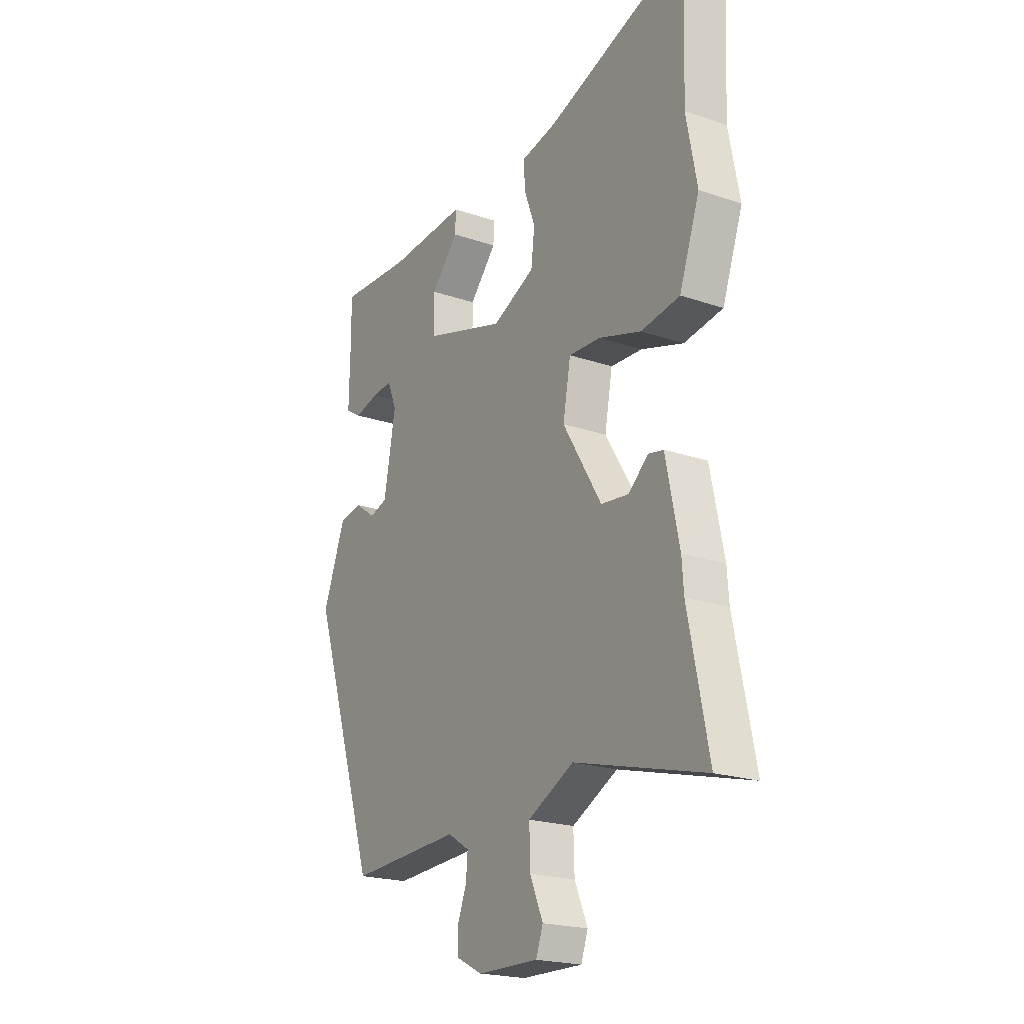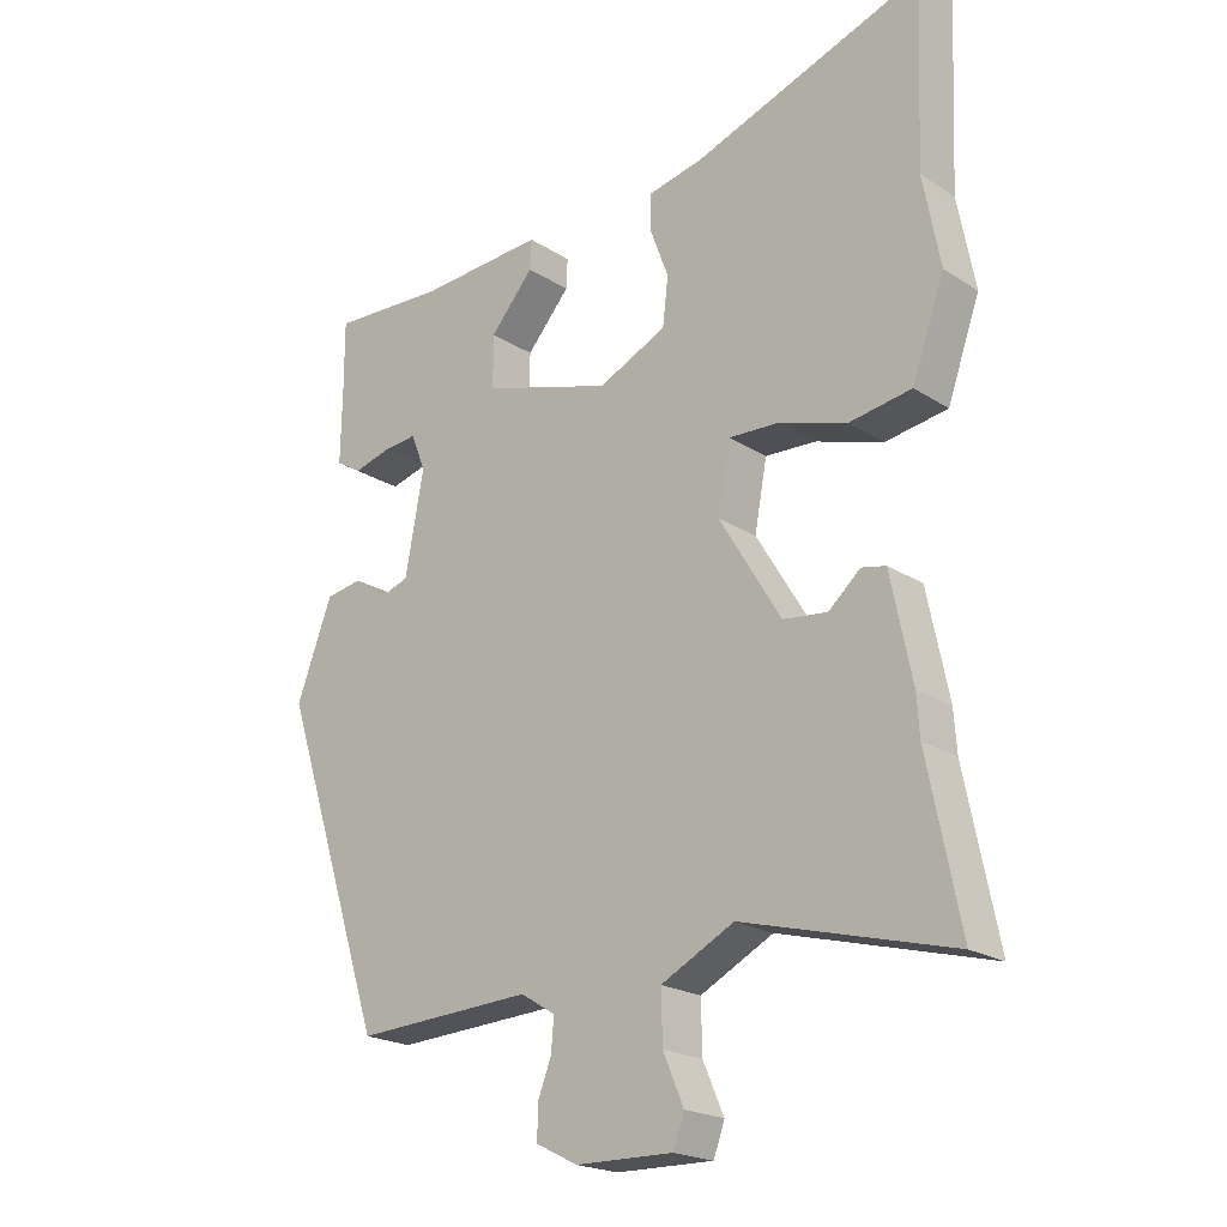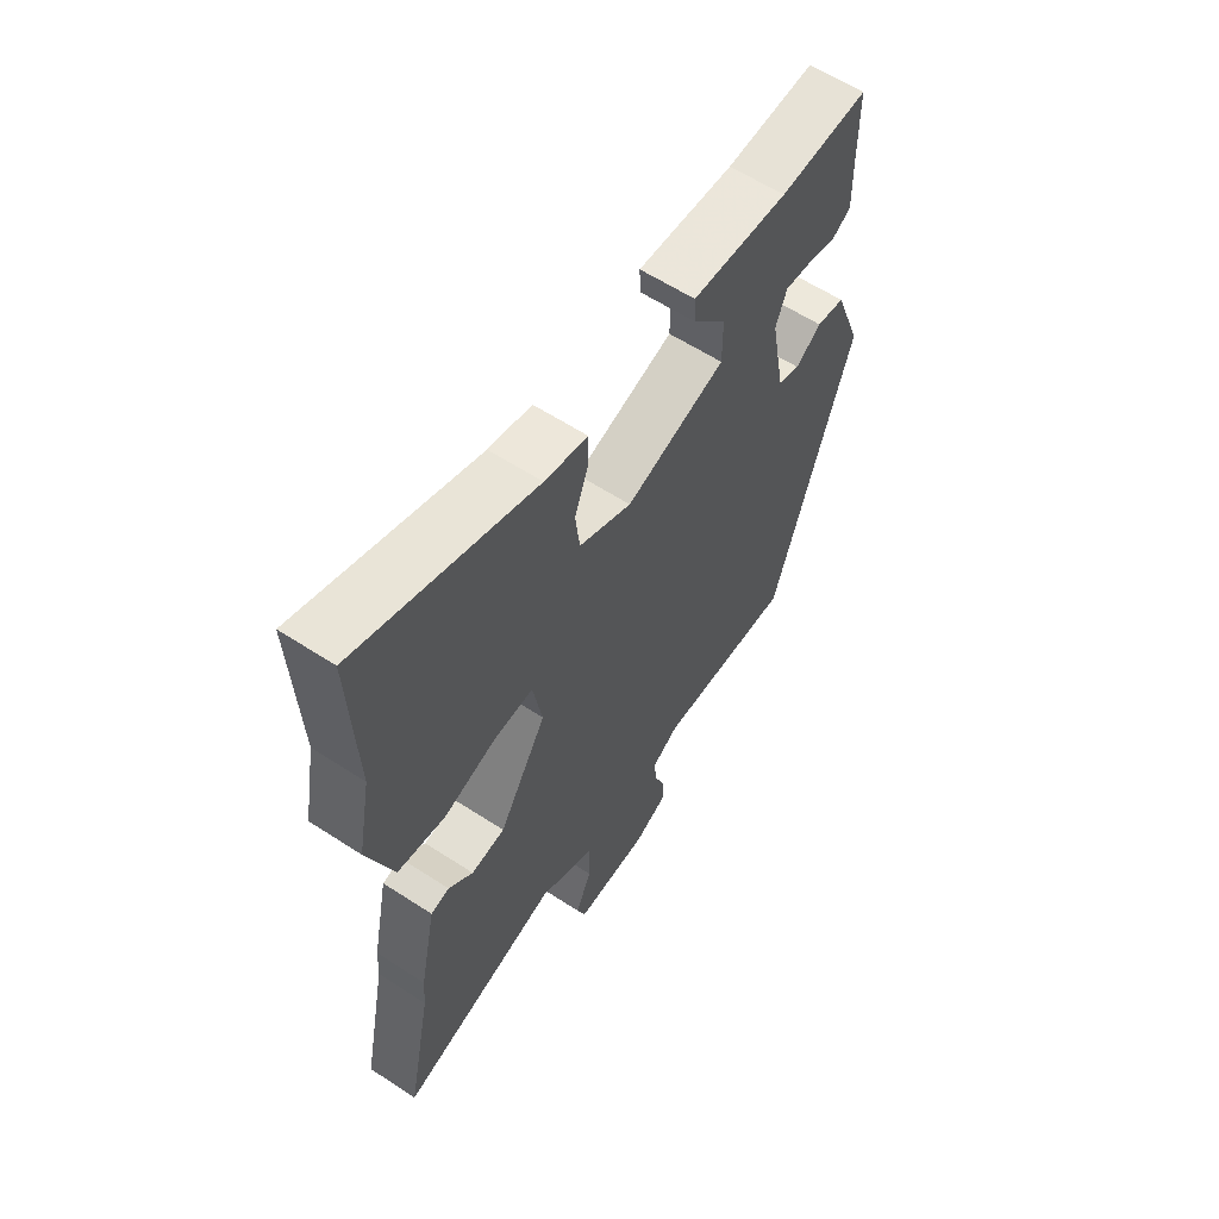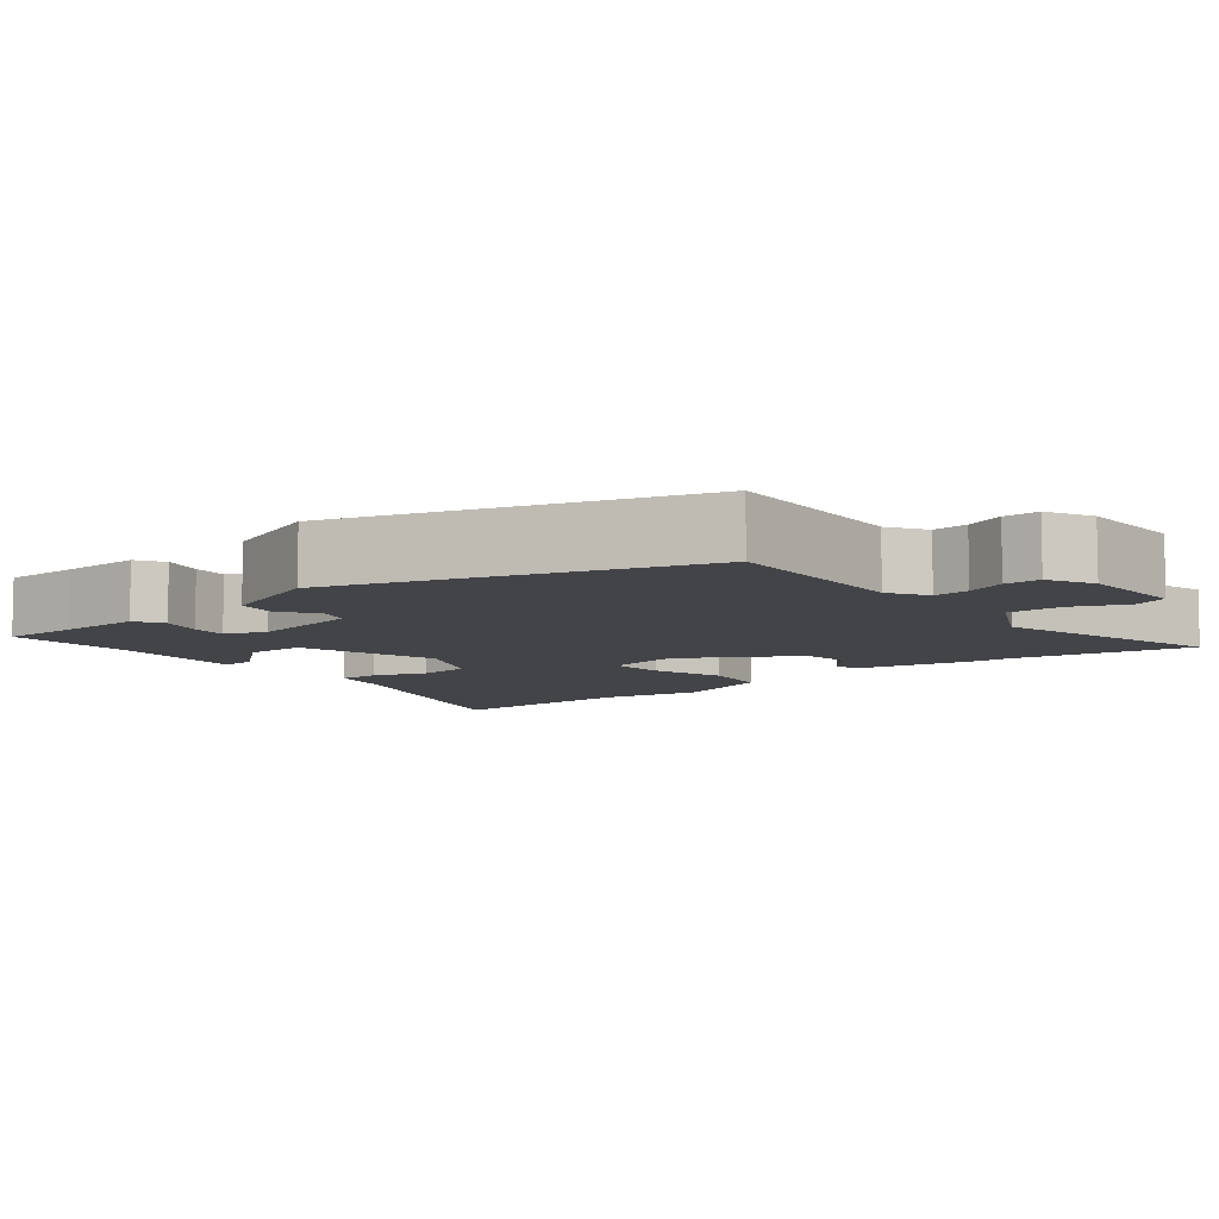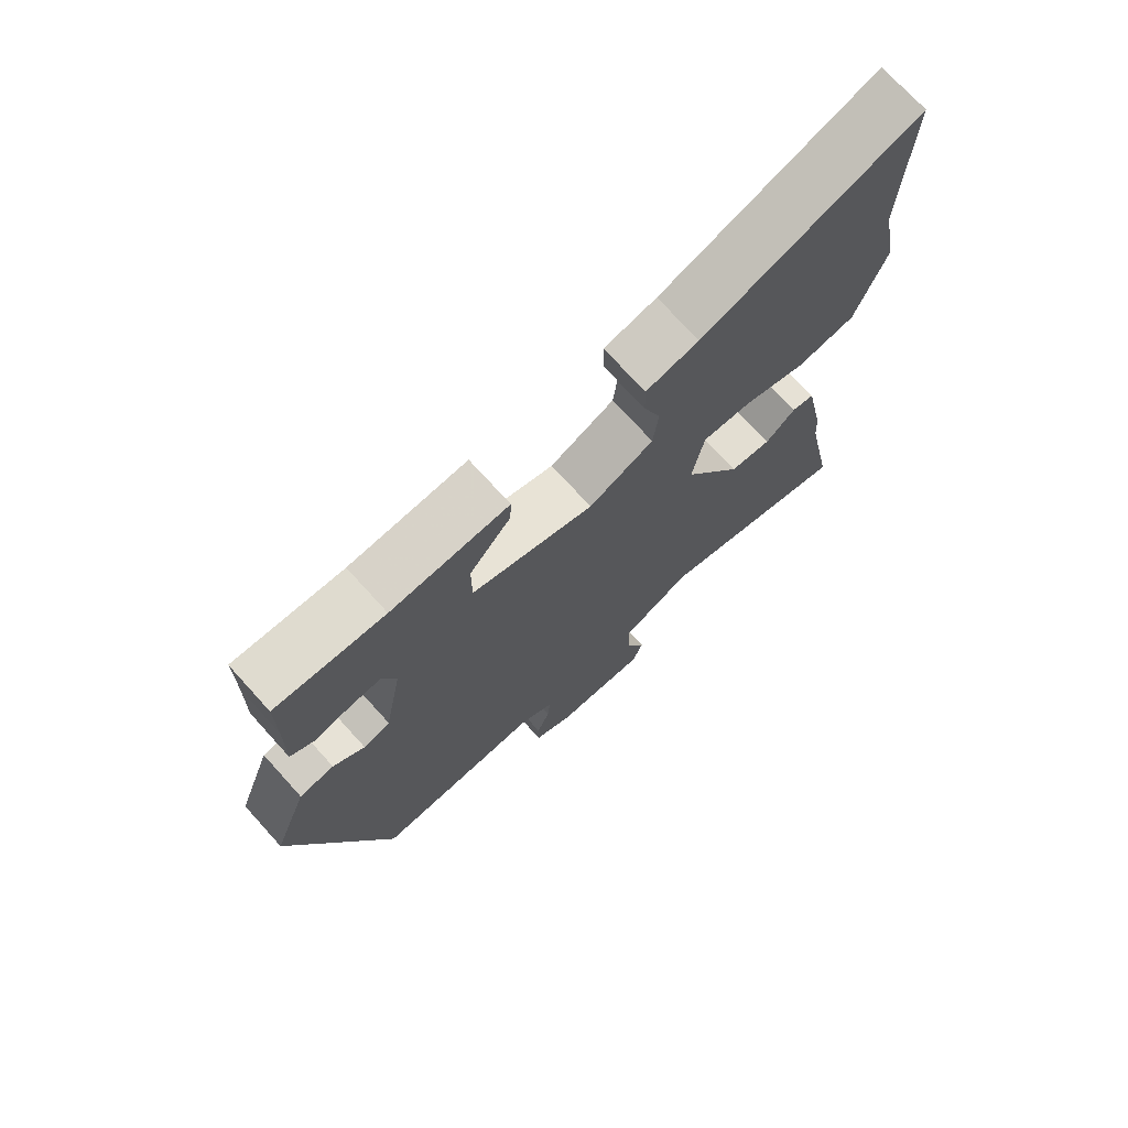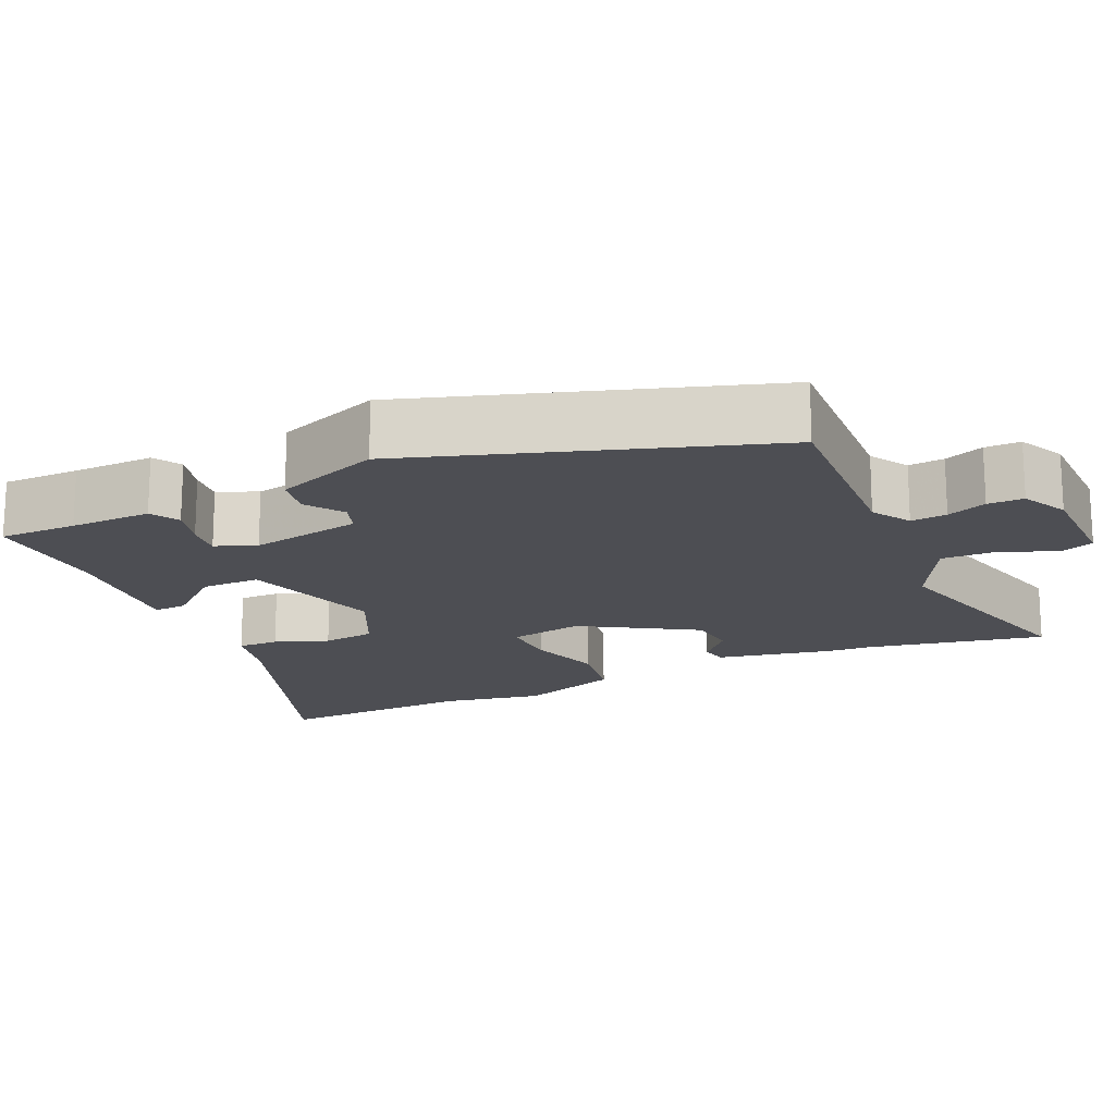
<metadata>
{"format":"obj","ext":"obj","renderer":"f3d","projection":"perspective","resolution":1024,"background":"white","views":[{"elev":-20.9,"azim":-121.7,"up":"+Z"},{"elev":-20.8,"azim":-139.0,"up":"+Z"},{"elev":60.3,"azim":-56.3,"up":"+Z"},{"elev":-8.0,"azim":129.2,"up":"+Y"},{"elev":72.5,"azim":137.8,"up":"+Z"},{"elev":-17.4,"azim":114.5,"up":"+Y"}]}
</metadata>
<code>
v -0.509 0.07 -0.544
v -0.462 0.07 -0.311
v -0.458 0.07 -0.252
v -0.427 0.07 -0.101
v -0.392 0.07 -0.094
v -0.346 0.07 -0.135
v -0.282 0.07 -0.128
v -0.192 0.07 0.02
v -0.21 0.07 0.118
v -0.284 0.07 0.115
v -0.382 0.07 0.085
v -0.472 0.07 0.1
v -0.519 0.07 0.233
v -0.494 0.07 0.364
v -0.505 0.07 0.626
v -0.172 0.07 0.506
v -0.091 0.07 0.488
v -0.092 0.07 0.434
v -0.118 0.07 0.364
v -0.11 0.07 0.295
v -0.011 0.07 0.248
v 0.176 0.07 0.303
v 0.176 0.07 0.38
v 0.113 0.07 0.453
v 0.111 0.07 0.496
v 0.291 0.07 0.483
v 0.458 0.07 0.49
v 0.458 0.07 0.388
v 0.46 0.07 0.281
v 0.423 0.07 0.259
v 0.368 0.07 0.274
v 0.32 0.07 0.279
v 0.299 0.07 0.226
v 0.326 0.07 0.079
v 0.367 0.07 0.065
v 0.415 0.07 0.099
v 0.468 0.07 0.09
v 0.52 0.07 -0.048
v 0.369 0.07 -0.512
v 0.111 0.07 -0.498
v 0.061 0.07 -0.529
v 0.065 0.07 -0.576
v 0.085 0.07 -0.628
v 0.085 0.07 -0.675
v 0.025 0.07 -0.705
v -0.116 0.07 -0.707
v -0.132 0.07 -0.662
v -0.102 0.07 -0.592
v -0.1 0.07 -0.519
v -0.206 0.07 -0.464
v -0.509 0 -0.544
v -0.462 0 -0.311
v -0.458 0 -0.252
v -0.427 0 -0.101
v -0.392 0 -0.094
v -0.346 0 -0.135
v -0.282 0 -0.128
v -0.192 0 0.02
v -0.21 0 0.118
v -0.284 0 0.115
v -0.382 0 0.085
v -0.472 0 0.1
v -0.519 0 0.233
v -0.494 0 0.364
v -0.505 0 0.626
v -0.172 0 0.506
v -0.091 0 0.488
v -0.092 0 0.434
v -0.118 0 0.364
v -0.11 0 0.295
v -0.011 0 0.248
v 0.176 0 0.303
v 0.176 0 0.38
v 0.113 0 0.453
v 0.111 0 0.496
v 0.291 0 0.483
v 0.458 0 0.49
v 0.458 0 0.388
v 0.46 0 0.281
v 0.423 0 0.259
v 0.368 0 0.274
v 0.32 0 0.279
v 0.299 0 0.226
v 0.326 0 0.079
v 0.367 0 0.065
v 0.415 0 0.099
v 0.468 0 0.09
v 0.52 0 -0.048
v 0.369 0 -0.512
v 0.111 0 -0.498
v 0.061 0 -0.529
v 0.065 0 -0.576
v 0.085 0 -0.628
v 0.085 0 -0.675
v 0.025 0 -0.705
v -0.116 0 -0.707
v -0.132 0 -0.662
v -0.102 0 -0.592
v -0.1 0 -0.519
v -0.206 0 -0.464
f 45 46 47 48
f 45 48 49
f 42 43 44 45
f 41 42 45 49
f 40 41 49 50
f 38 39 40 50
f 35 36 37 38
f 34 35 38 50
f 28 29 30 31
f 26 27 28 31
f 26 31 32
f 23 24 25 26
f 22 23 26 32
f 21 22 32 33
f 16 17 18 19
f 14 15 16 19
f 14 19 20
f 13 14 20 21
f 10 11 12 13
f 9 10 13 21
f 3 4 5 6
f 2 3 6 7
f 1 2 7
f 50 1 7 8
f 33 34 50 8
f 8 9 21 33
f 98 97 96 95
f 99 98 95
f 95 94 93 92
f 99 95 92 91
f 100 99 91 90
f 100 90 89 88
f 88 87 86 85
f 100 88 85 84
f 81 80 79 78
f 81 78 77 76
f 82 81 76
f 76 75 74 73
f 82 76 73 72
f 83 82 72 71
f 69 68 67 66
f 69 66 65 64
f 70 69 64
f 71 70 64 63
f 63 62 61 60
f 71 63 60 59
f 56 55 54 53
f 57 56 53 52
f 57 52 51
f 58 57 51 100
f 58 100 84 83
f 83 71 59 58
f 1 51 52 2
f 2 52 53 3
f 3 53 54 4
f 4 54 55 5
f 5 55 56 6
f 6 56 57 7
f 7 57 58 8
f 8 58 59 9
f 9 59 60 10
f 10 60 61 11
f 11 61 62 12
f 12 62 63 13
f 13 63 64 14
f 14 64 65 15
f 15 65 66 16
f 16 66 67 17
f 17 67 68 18
f 18 68 69 19
f 19 69 70 20
f 20 70 71 21
f 21 71 72 22
f 22 72 73 23
f 23 73 74 24
f 24 74 75 25
f 25 75 76 26
f 26 76 77 27
f 27 77 78 28
f 28 78 79 29
f 29 79 80 30
f 30 80 81 31
f 31 81 82 32
f 32 82 83 33
f 33 83 84 34
f 34 84 85 35
f 35 85 86 36
f 36 86 87 37
f 37 87 88 38
f 38 88 89 39
f 39 89 90 40
f 40 90 91 41
f 41 91 92 42
f 42 92 93 43
f 43 93 94 44
f 44 94 95 45
f 45 95 96 46
f 46 96 97 47
f 47 97 98 48
f 48 98 99 49
f 49 99 100 50
f 50 100 51 1

</code>
